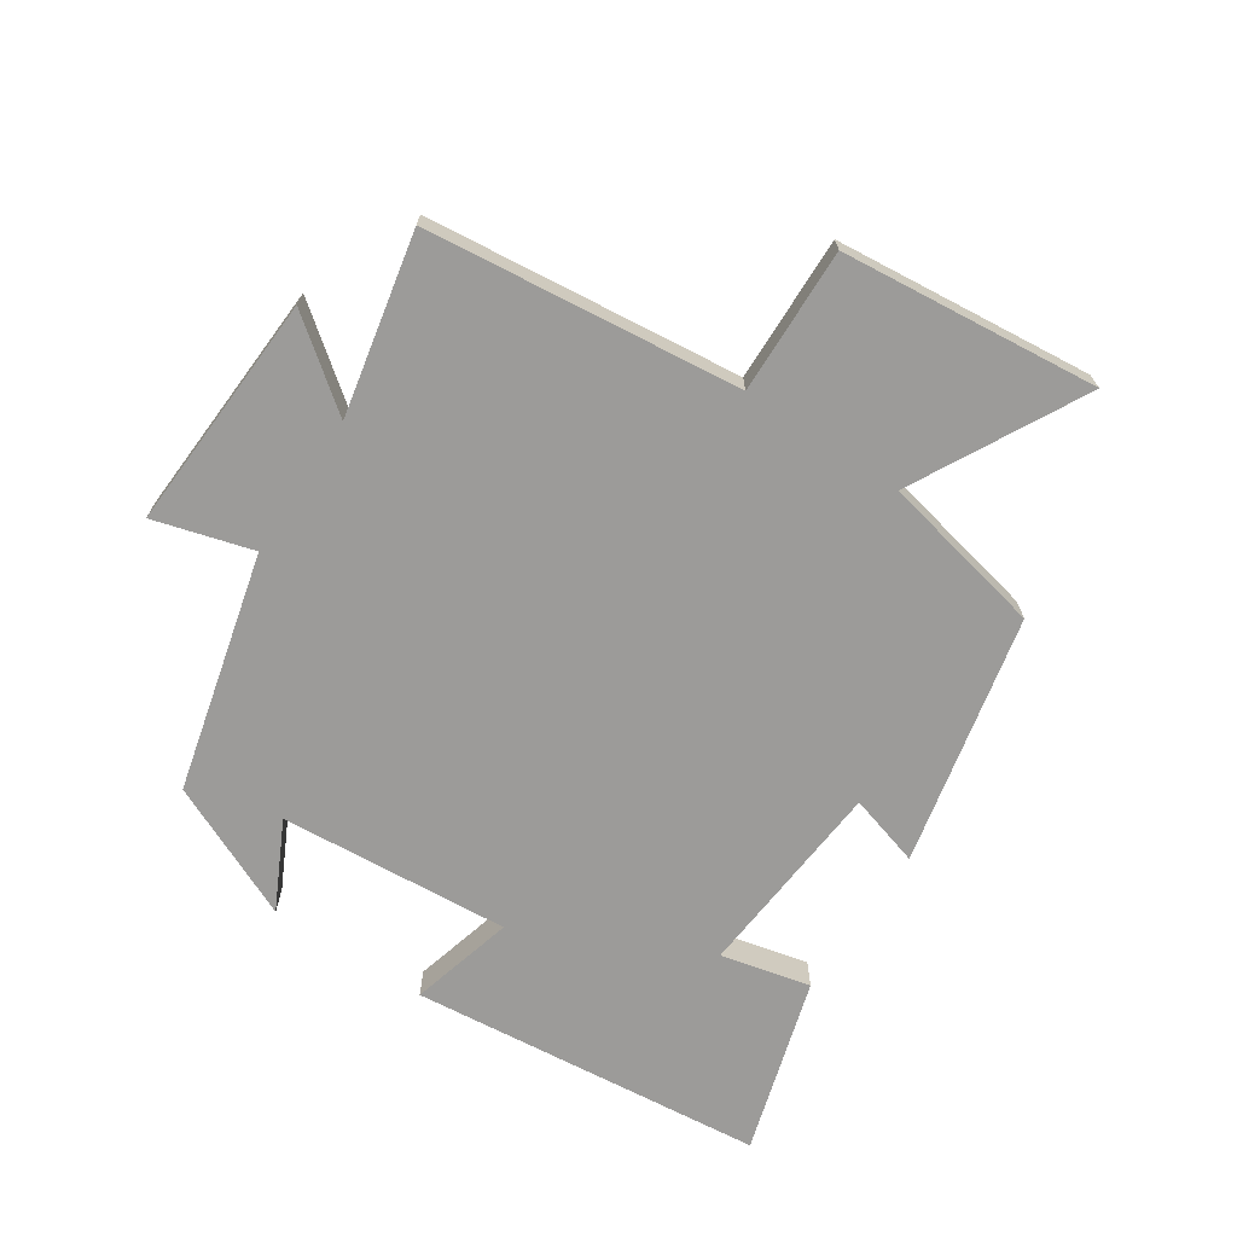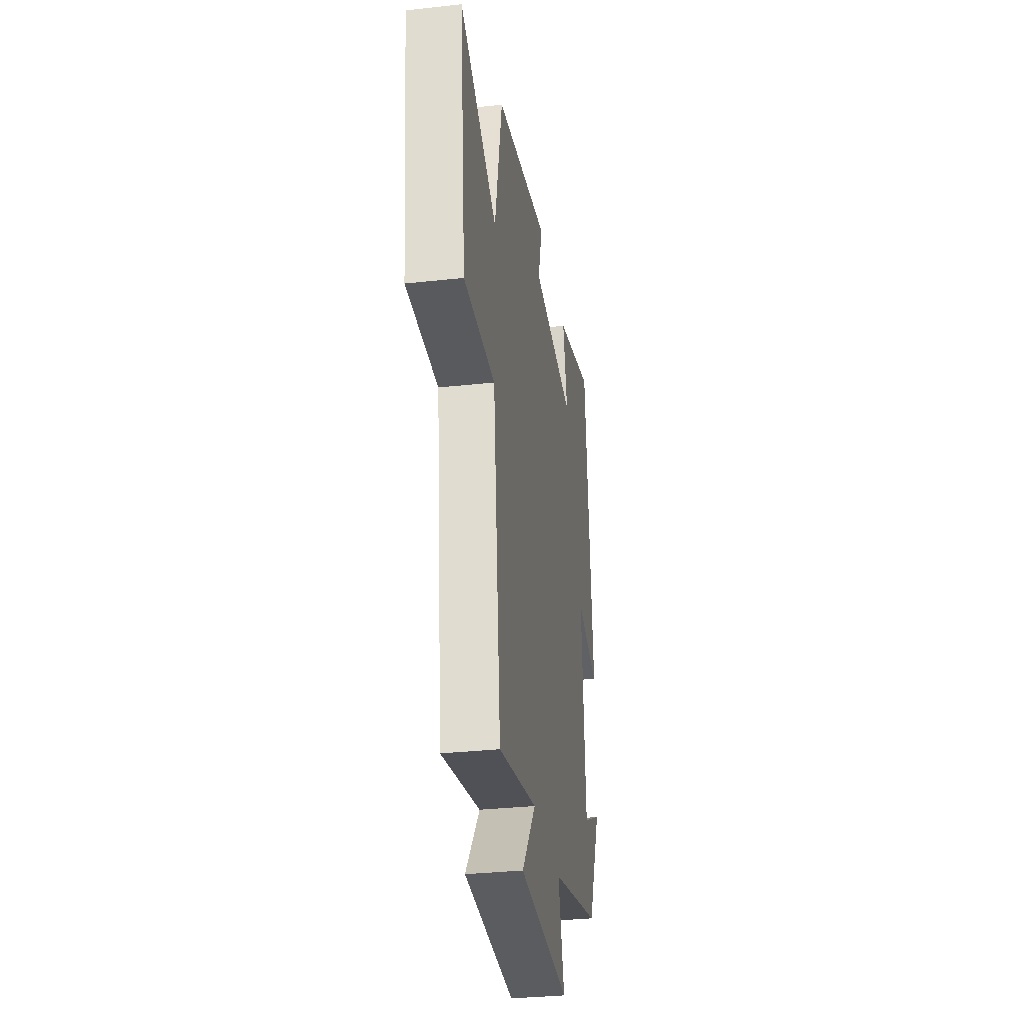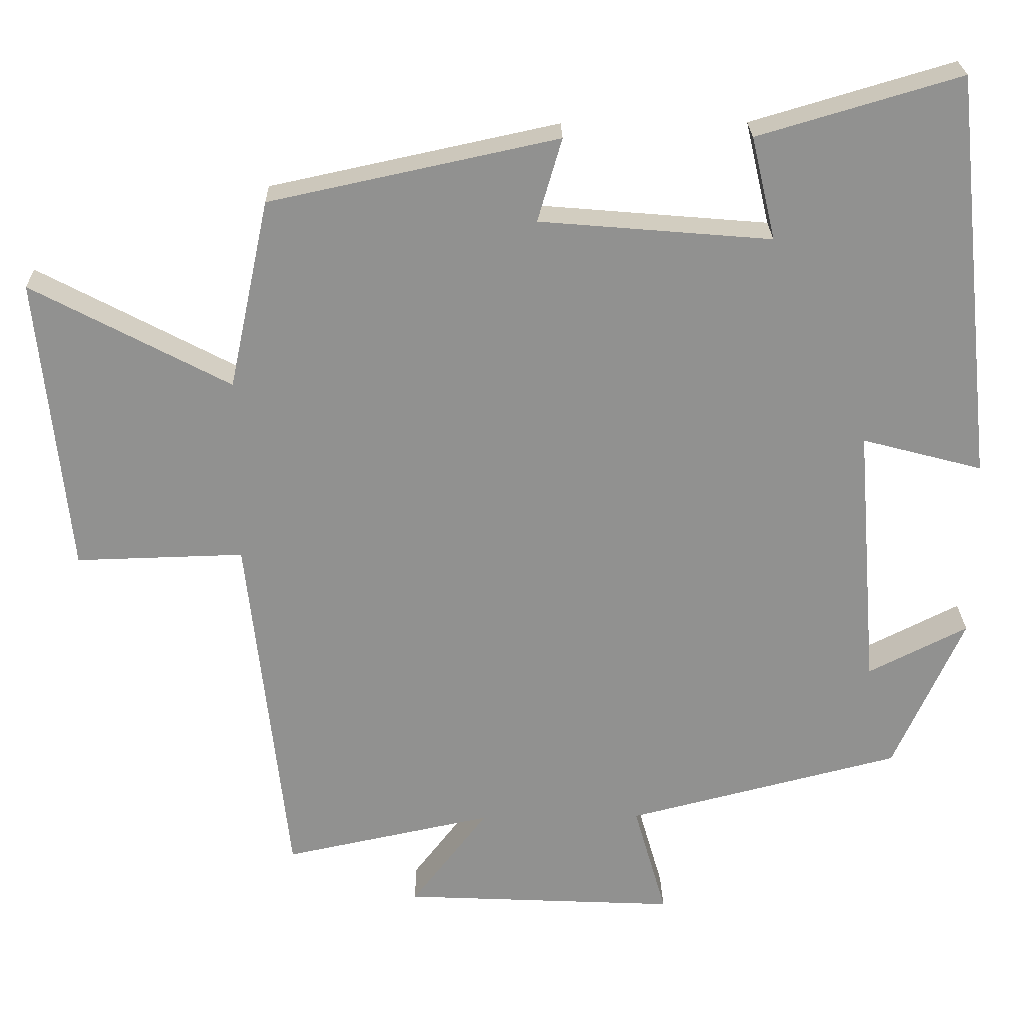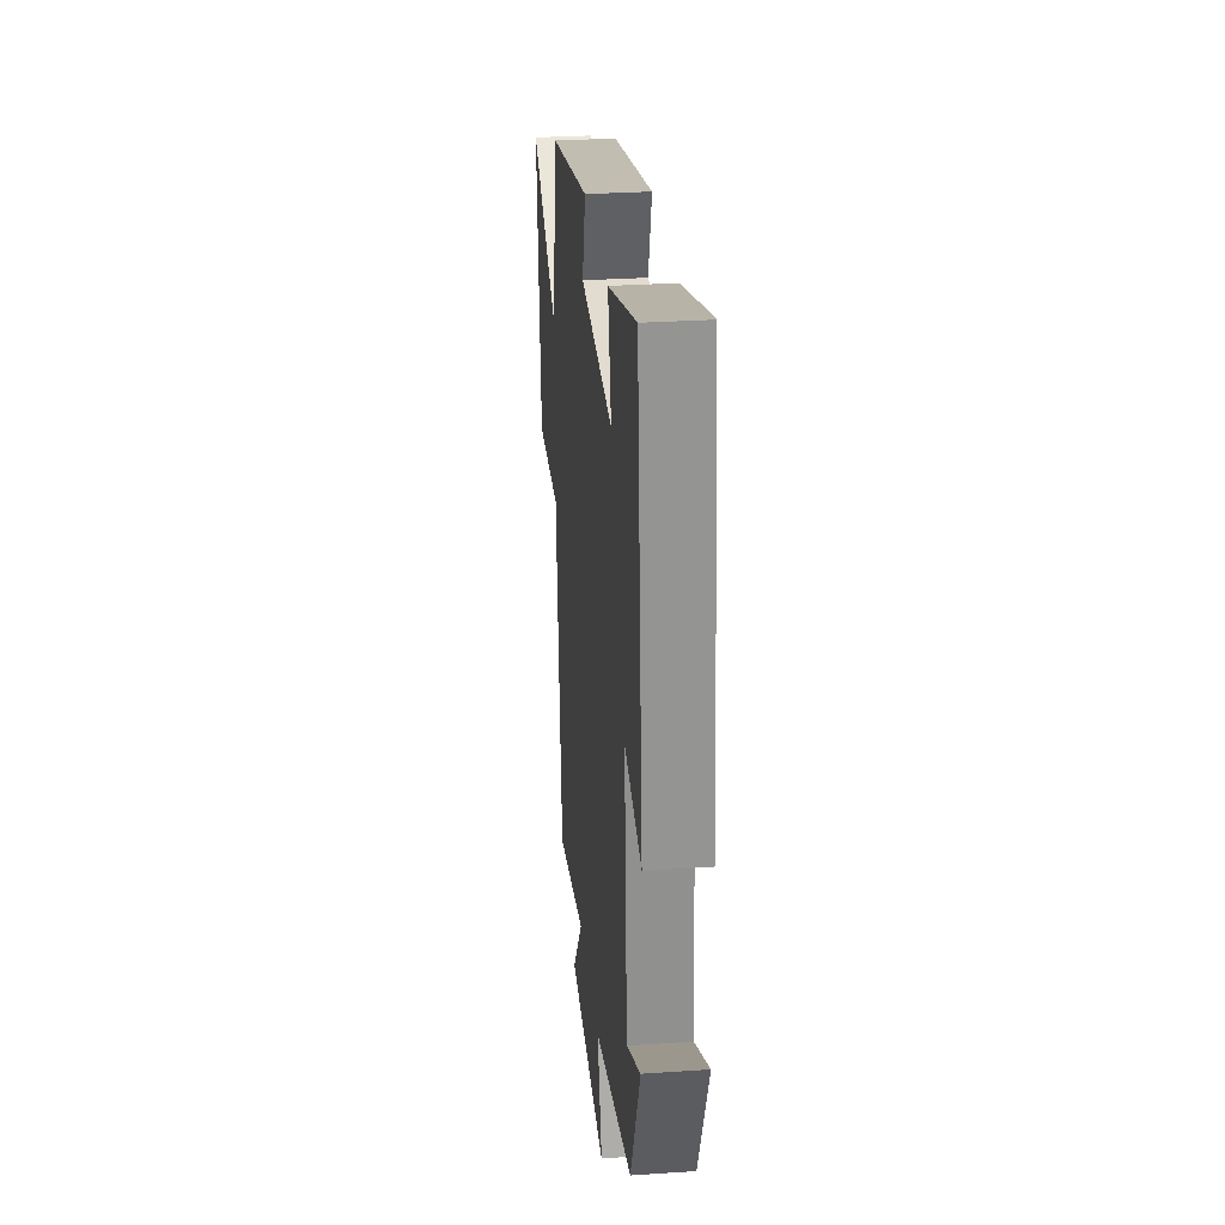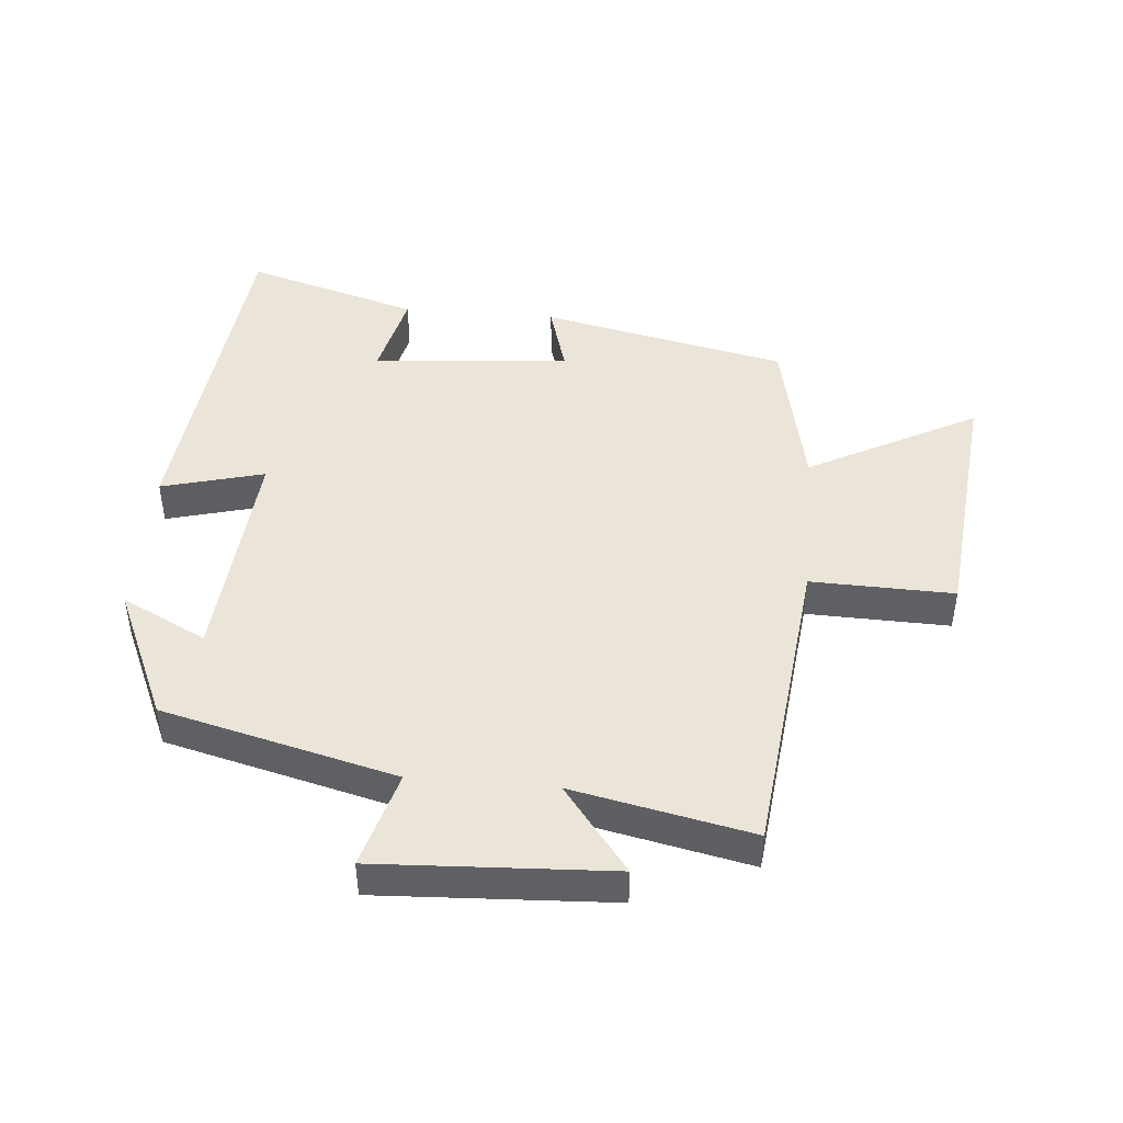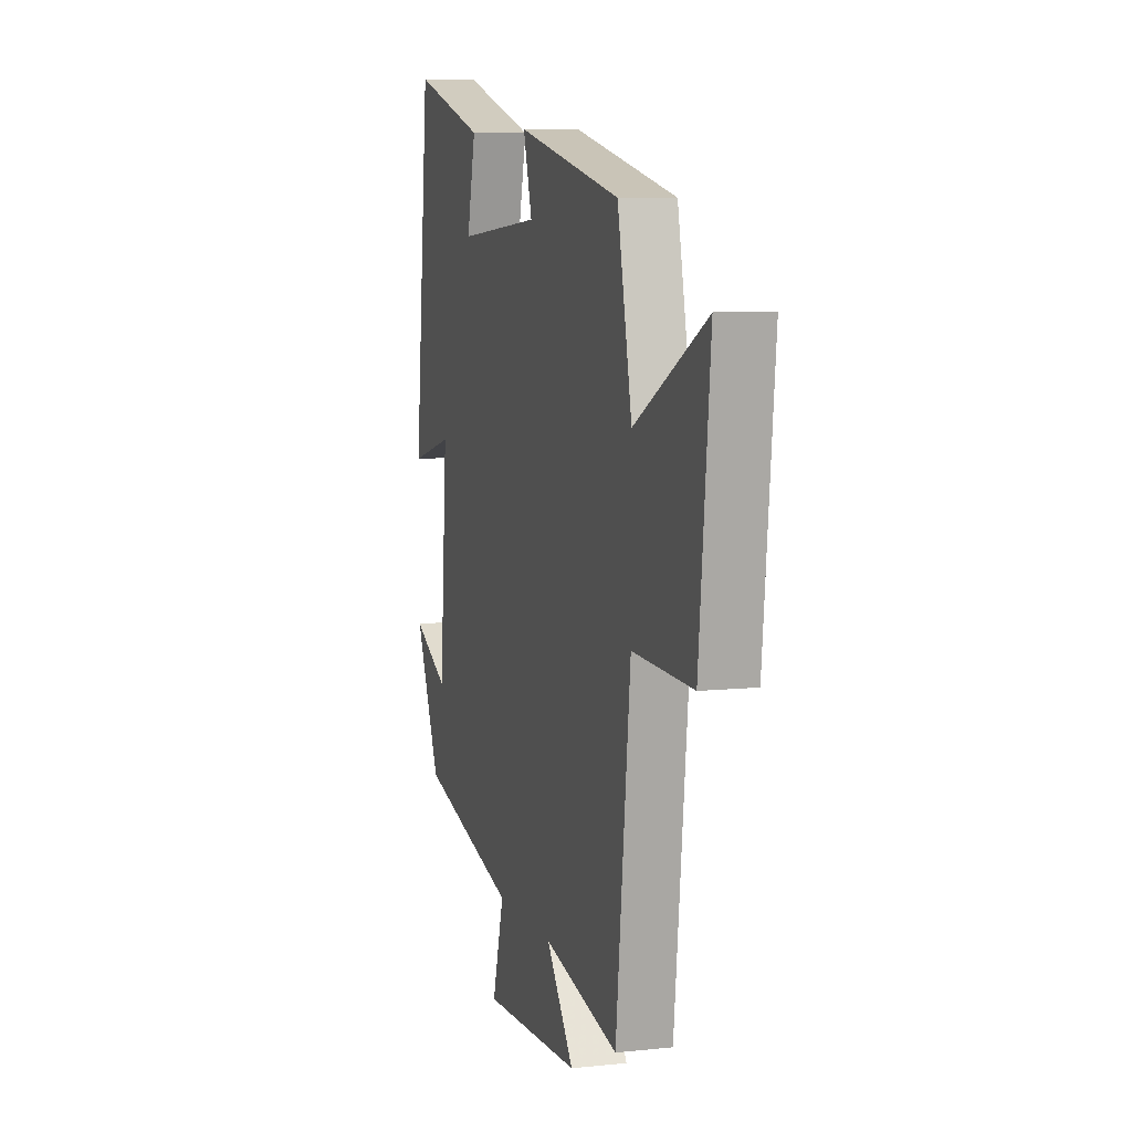
<metadata>
{"format":"obj","ext":"obj","renderer":"f3d","projection":"perspective","resolution":1024,"background":"white","views":[{"elev":-69.7,"azim":-123.6,"up":"+Y"},{"elev":-32.2,"azim":-81.2,"up":"+Z"},{"elev":24.3,"azim":-1.2,"up":"+Z"},{"elev":29.4,"azim":84.3,"up":"+Z"},{"elev":45.5,"azim":-175.1,"up":"+Y"},{"elev":7.9,"azim":-106.6,"up":"+Z"}]}
</metadata>
<code>
v 0.408 0.07 -0.409
v 0.047 0.07 -0.5
v 0.09 0.07 -0.65
v -0.272 0.07 -0.632
v -0.171 0.07 -0.5
v -0.447 0.07 -0.558
v -0.5 0.07 -0.08
v -0.721 0.07 -0.086
v -0.761 0.07 0.306
v -0.5 0.07 0.168
v -0.447 0.07 0.418
v -0.067 0.07 0.5
v -0.099 0.07 0.39
v 0.207 0.07 0.364
v 0.175 0.07 0.5
v 0.443 0.07 0.579
v 0.5 0.07 0.039
v 0.341 0.07 0.081
v 0.369 0.07 -0.269
v 0.5 0.07 -0.203
v 0.408 0 -0.409
v 0.047 0 -0.5
v 0.09 0 -0.65
v -0.272 0 -0.632
v -0.171 0 -0.5
v -0.447 0 -0.558
v -0.5 0 -0.08
v -0.721 0 -0.086
v -0.761 0 0.306
v -0.5 0 0.168
v -0.447 0 0.418
v -0.067 0 0.5
v -0.099 0 0.39
v 0.207 0 0.364
v 0.175 0 0.5
v 0.443 0 0.579
v 0.5 0 0.039
v 0.341 0 0.081
v 0.369 0 -0.269
v 0.5 0 -0.203
f 19 20 1 2
f 18 19 2
f 15 16 17 18
f 14 15 18
f 13 14 18 2
f 10 11 12 13
f 10 13 2
f 7 8 9 10
f 5 6 7 10
f 5 10 2 3
f 3 4 5
f 22 21 40 39
f 22 39 38
f 38 37 36 35
f 38 35 34
f 22 38 34 33
f 33 32 31 30
f 22 33 30
f 30 29 28 27
f 30 27 26 25
f 23 22 30 25
f 25 24 23
f 1 21 22 2
f 2 22 23 3
f 3 23 24 4
f 4 24 25 5
f 5 25 26 6
f 6 26 27 7
f 7 27 28 8
f 8 28 29 9
f 9 29 30 10
f 10 30 31 11
f 11 31 32 12
f 12 32 33 13
f 13 33 34 14
f 14 34 35 15
f 15 35 36 16
f 16 36 37 17
f 17 37 38 18
f 18 38 39 19
f 19 39 40 20
f 20 40 21 1

</code>
